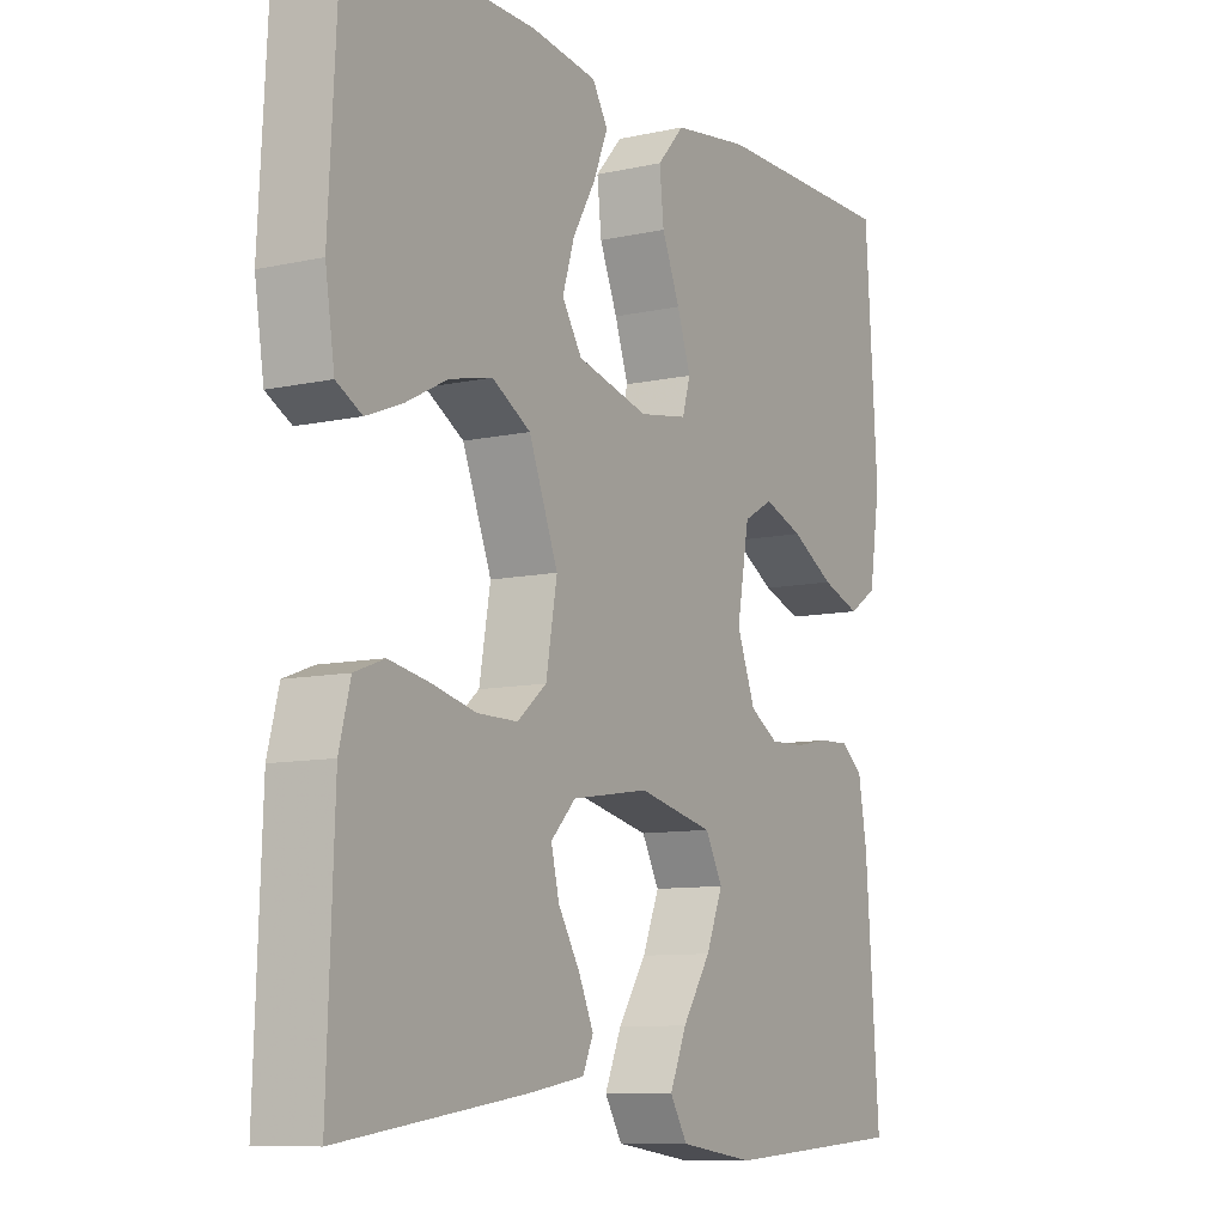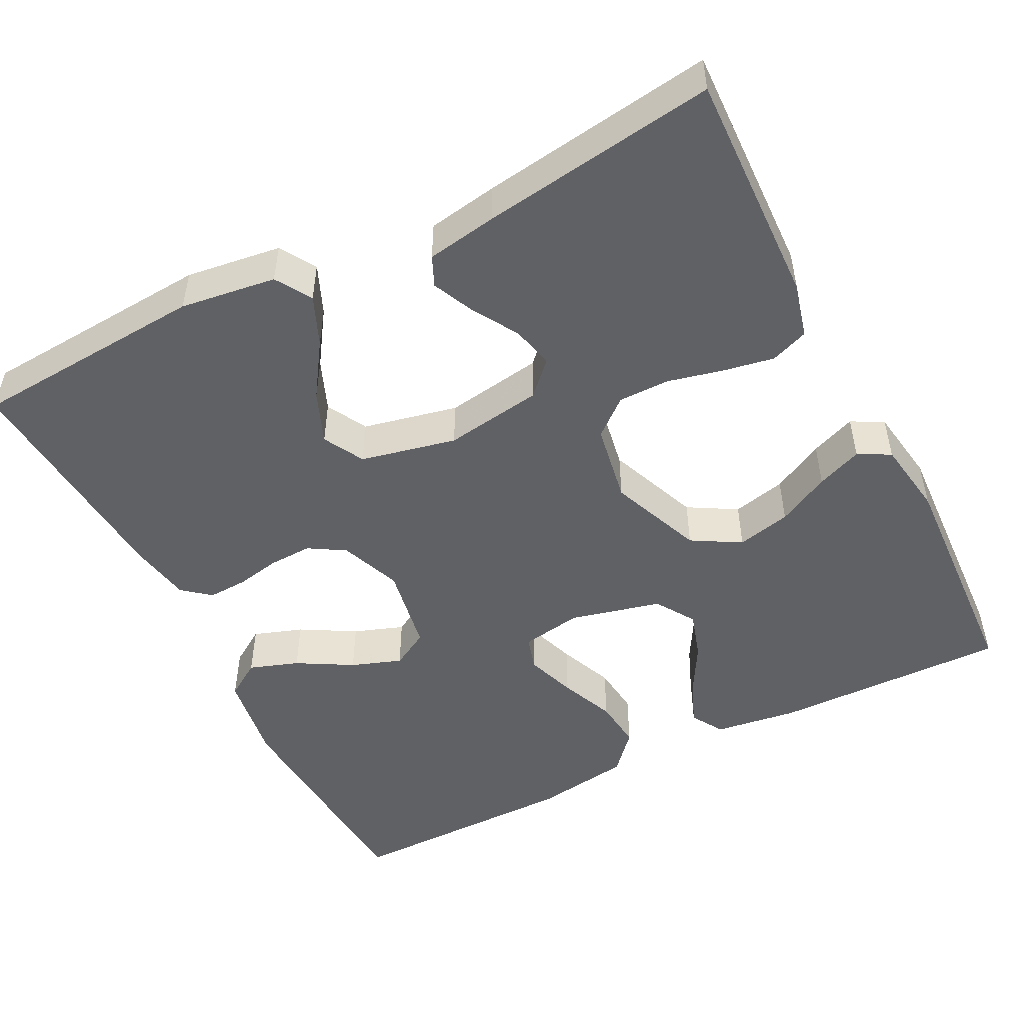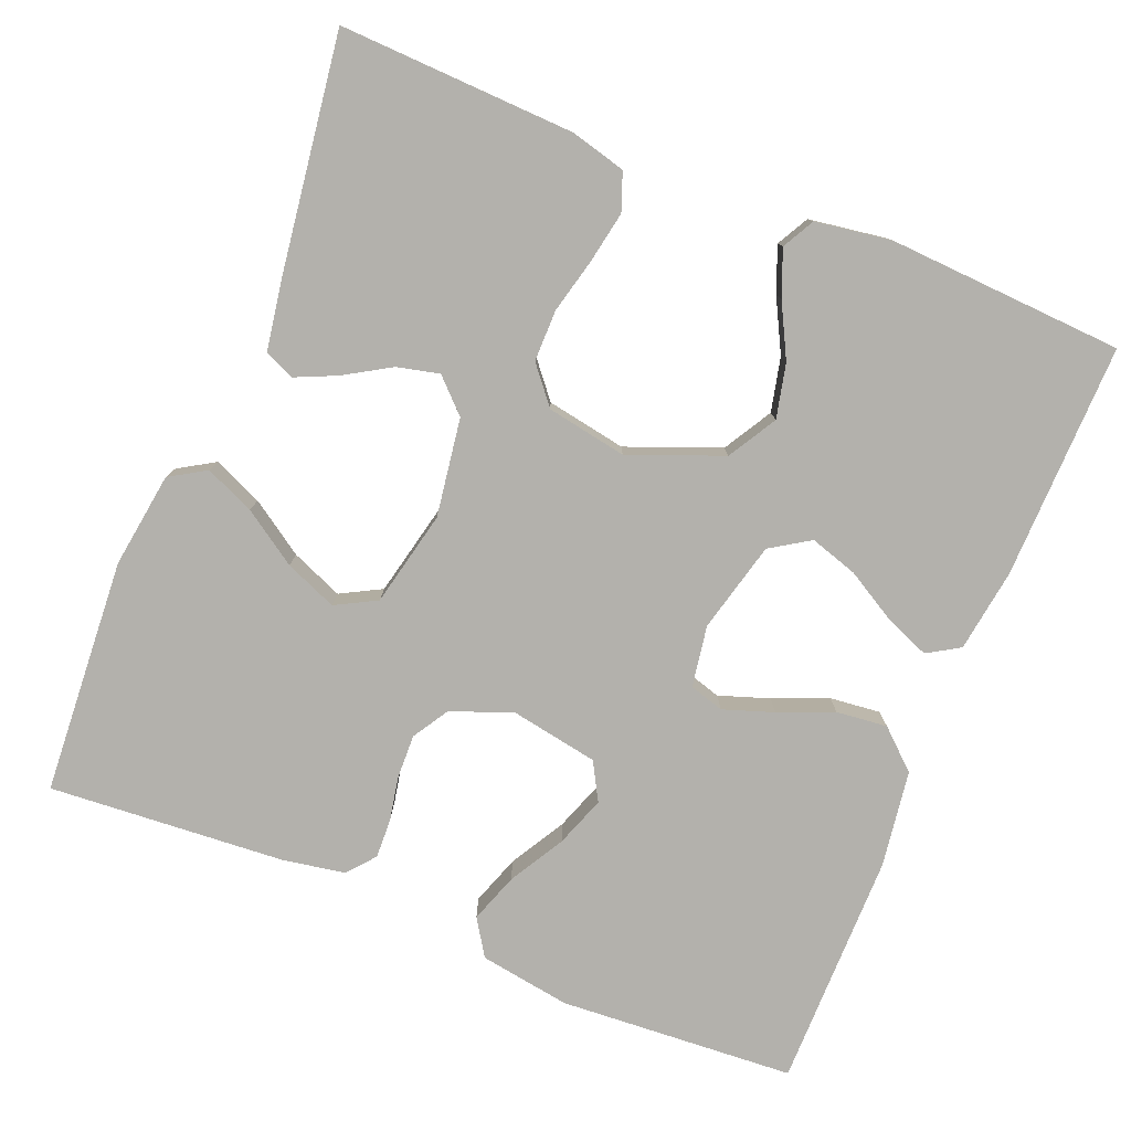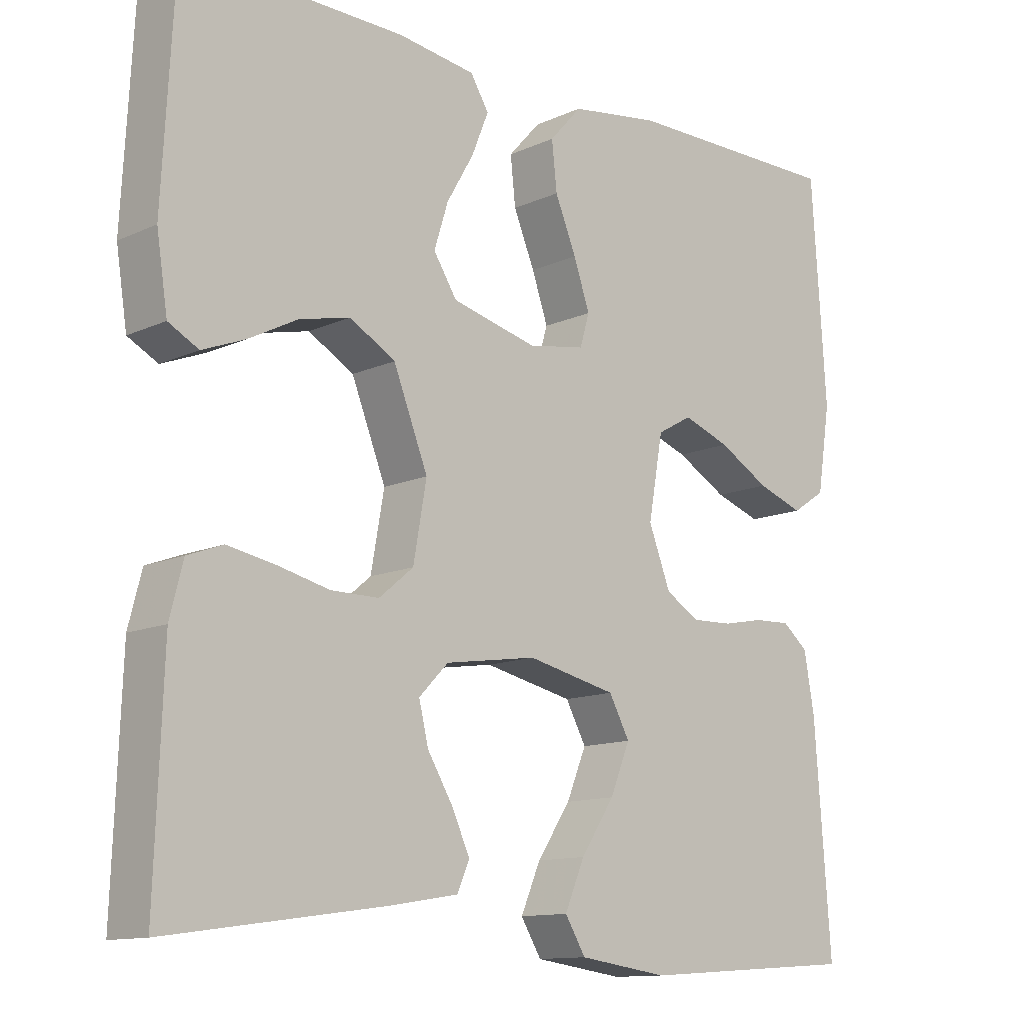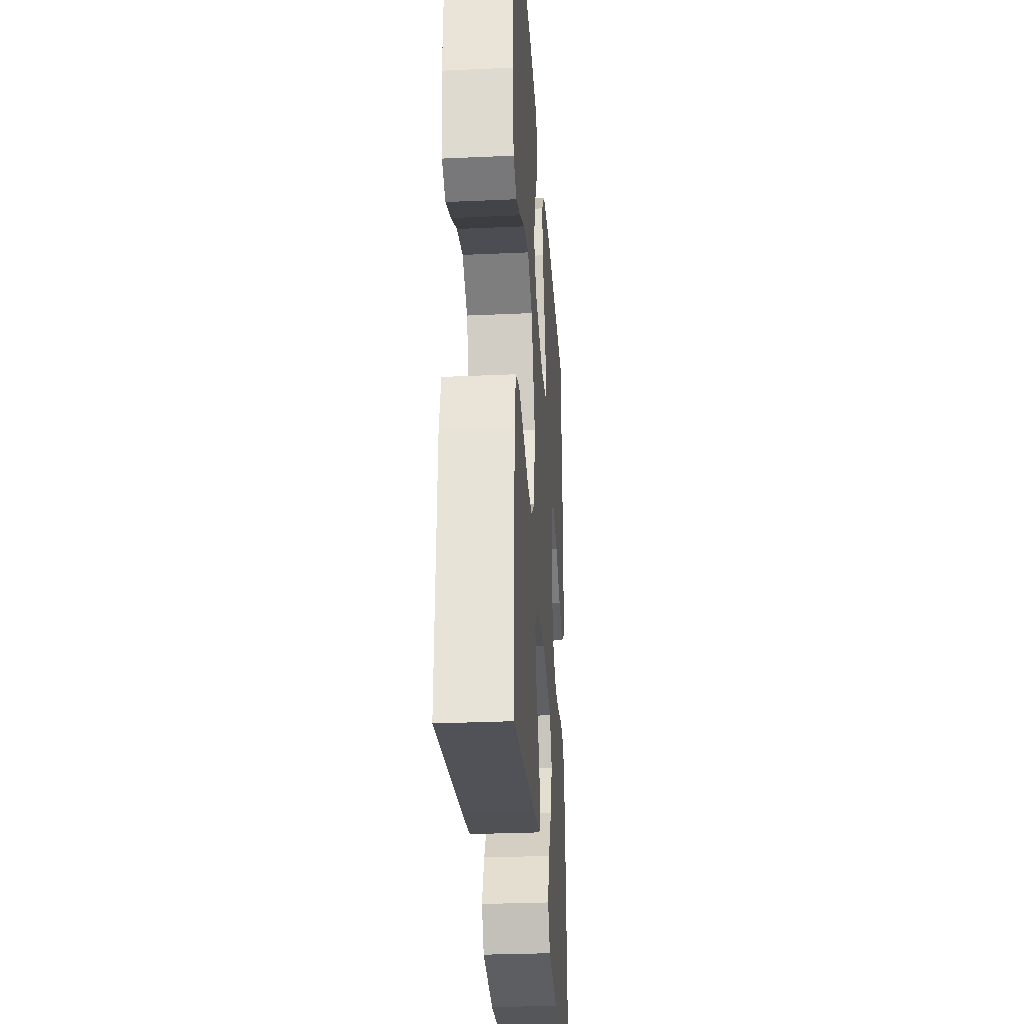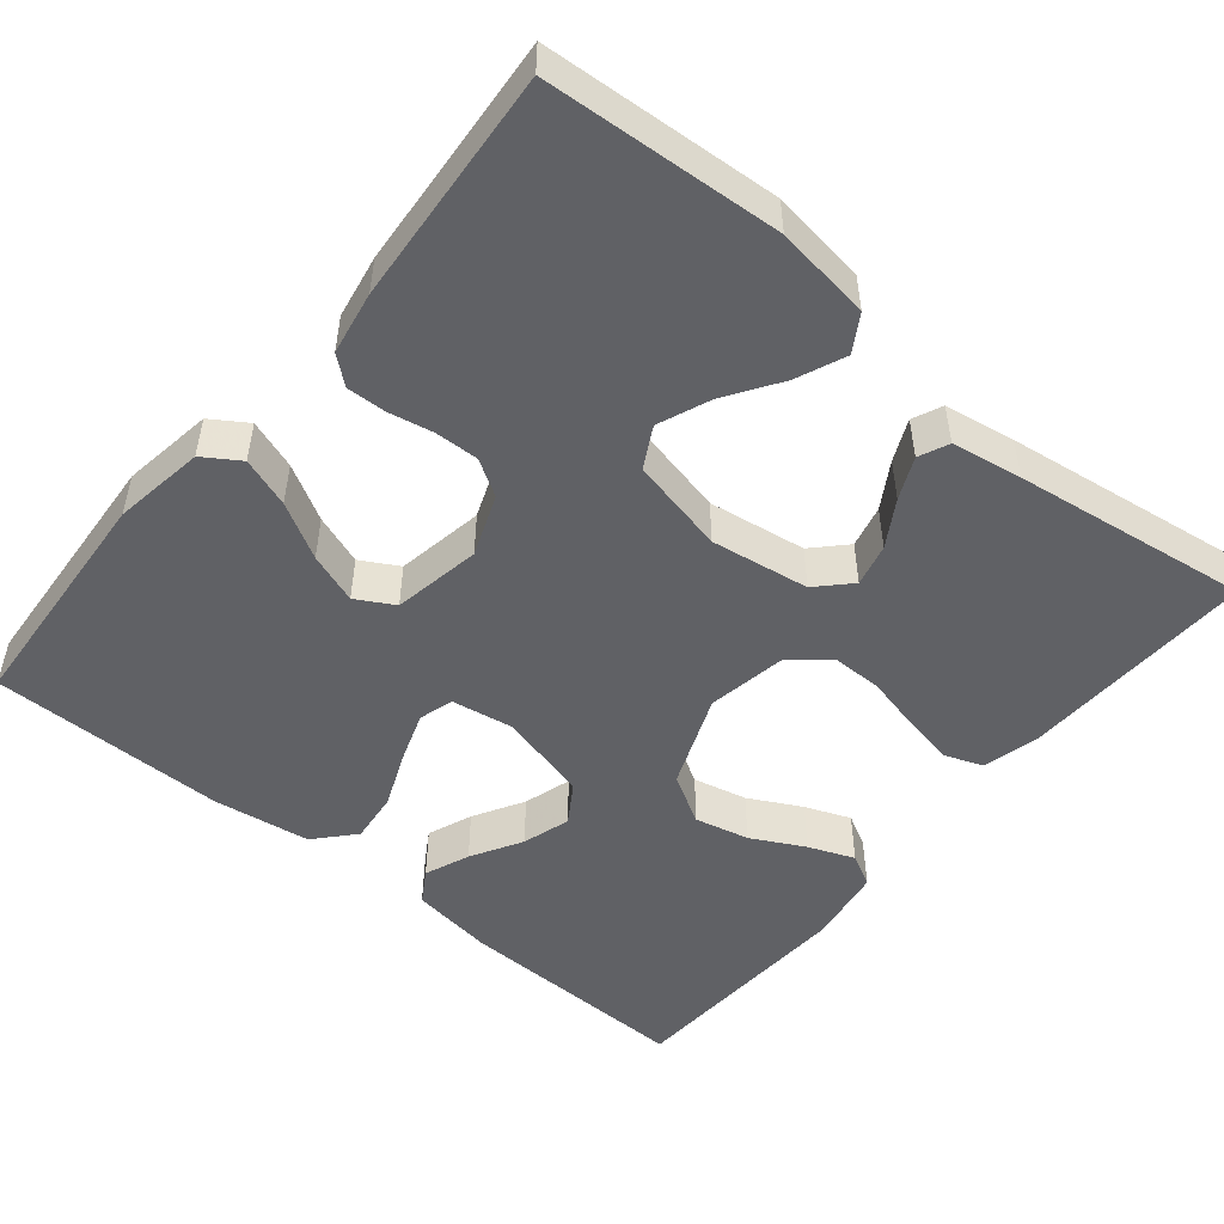
<metadata>
{"format":"obj","ext":"obj","renderer":"f3d","projection":"perspective","resolution":1024,"background":"white","views":[{"elev":-9.5,"azim":-59.9,"up":"+Z"},{"elev":-49.7,"azim":-152.9,"up":"+Y"},{"elev":-79.1,"azim":-112.2,"up":"+Y"},{"elev":-12.3,"azim":-43.3,"up":"+Z"},{"elev":-29.5,"azim":-86.2,"up":"+Z"},{"elev":-50.2,"azim":140.5,"up":"+Y"}]}
</metadata>
<code>
v -0.5 0.07 -0.5
v -0.489 0.07 -0.2
v -0.471 0.07 -0.13
v -0.423 0.07 -0.112
v -0.358 0.07 -0.124
v -0.287 0.07 -0.141
v -0.222 0.07 -0.141
v -0.175 0.07 -0.102
v -0.157 0.07 0
v -0.204 0.07 0.119
v -0.266 0.07 0.155
v -0.335 0.07 0.139
v -0.402 0.07 0.104
v -0.46 0.07 0.081
v -0.501 0.07 0.103
v -0.516 0.07 0.2
v -0.5 0.07 0.5
v -0.2 0.07 0.494
v -0.094 0.07 0.479
v -0.069 0.07 0.438
v -0.092 0.07 0.381
v -0.129 0.07 0.317
v -0.148 0.07 0.256
v -0.116 0.07 0.206
v 0 0.07 0.177
v 0.078 0.07 0.19
v 0.091 0.07 0.234
v 0.069 0.07 0.298
v 0.04 0.07 0.368
v 0.033 0.07 0.433
v 0.077 0.07 0.482
v 0.2 0.07 0.5
v 0.5 0.07 0.5
v 0.52 0.07 0.2
v 0.502 0.07 0.084
v 0.456 0.07 0.054
v 0.393 0.07 0.076
v 0.323 0.07 0.116
v 0.259 0.07 0.139
v 0.211 0.07 0.112
v 0.191 0.07 0
v 0.221 0.07 -0.078
v 0.267 0.07 -0.106
v 0.323 0.07 -0.104
v 0.379 0.07 -0.093
v 0.429 0.07 -0.091
v 0.464 0.07 -0.12
v 0.478 0.07 -0.2
v 0.5 0.07 -0.5
v 0.2 0.07 -0.52
v 0.078 0.07 -0.503
v 0.05 0.07 -0.457
v 0.077 0.07 -0.394
v 0.123 0.07 -0.325
v 0.15 0.07 -0.259
v 0.122 0.07 -0.207
v 0 0.07 -0.18
v -0.125 0.07 -0.199
v -0.165 0.07 -0.24
v -0.152 0.07 -0.294
v -0.117 0.07 -0.352
v -0.093 0.07 -0.405
v -0.11 0.07 -0.443
v -0.2 0.07 -0.458
v -0.5 0 -0.5
v -0.489 0 -0.2
v -0.471 0 -0.13
v -0.423 0 -0.112
v -0.358 0 -0.124
v -0.287 0 -0.141
v -0.222 0 -0.141
v -0.175 0 -0.102
v -0.157 0 0
v -0.204 0 0.119
v -0.266 0 0.155
v -0.335 0 0.139
v -0.402 0 0.104
v -0.46 0 0.081
v -0.501 0 0.103
v -0.516 0 0.2
v -0.5 0 0.5
v -0.2 0 0.494
v -0.094 0 0.479
v -0.069 0 0.438
v -0.092 0 0.381
v -0.129 0 0.317
v -0.148 0 0.256
v -0.116 0 0.206
v 0 0 0.177
v 0.078 0 0.19
v 0.091 0 0.234
v 0.069 0 0.298
v 0.04 0 0.368
v 0.033 0 0.433
v 0.077 0 0.482
v 0.2 0 0.5
v 0.5 0 0.5
v 0.52 0 0.2
v 0.502 0 0.084
v 0.456 0 0.054
v 0.393 0 0.076
v 0.323 0 0.116
v 0.259 0 0.139
v 0.211 0 0.112
v 0.191 0 0
v 0.221 0 -0.078
v 0.267 0 -0.106
v 0.323 0 -0.104
v 0.379 0 -0.093
v 0.429 0 -0.091
v 0.464 0 -0.12
v 0.478 0 -0.2
v 0.5 0 -0.5
v 0.2 0 -0.52
v 0.078 0 -0.503
v 0.05 0 -0.457
v 0.077 0 -0.394
v 0.123 0 -0.325
v 0.15 0 -0.259
v 0.122 0 -0.207
v 0 0 -0.18
v -0.125 0 -0.199
v -0.165 0 -0.24
v -0.152 0 -0.294
v -0.117 0 -0.352
v -0.093 0 -0.405
v -0.11 0 -0.443
v -0.2 0 -0.458
f 60 61 62 63
f 60 63 64 1
f 51 52 53 54
f 51 54 55
f 50 51 55
f 49 50 55
f 48 49 55 56
f 44 45 46 47
f 43 44 47 48
f 35 36 37 38
f 35 38 39
f 34 35 39
f 33 34 39
f 32 33 39 40
f 28 29 30 31
f 27 28 31 32
f 26 27 32 40
f 19 20 21 22
f 19 22 23
f 18 19 23
f 17 18 23
f 16 17 23 24
f 12 13 14 15
f 11 12 15 16
f 3 4 5 6
f 1 2 3 6
f 59 60 1 6
f 58 59 6 7
f 57 58 7 8
f 43 48 56 57
f 42 43 57 8
f 41 42 8 9
f 25 26 40 41
f 25 41 9 10
f 11 16 24 25
f 10 11 25
f 127 126 125 124
f 65 128 127 124
f 118 117 116 115
f 119 118 115
f 119 115 114
f 119 114 113
f 120 119 113 112
f 111 110 109 108
f 112 111 108 107
f 102 101 100 99
f 103 102 99
f 103 99 98
f 103 98 97
f 104 103 97 96
f 95 94 93 92
f 96 95 92 91
f 104 96 91 90
f 86 85 84 83
f 87 86 83
f 87 83 82
f 87 82 81
f 88 87 81 80
f 79 78 77 76
f 80 79 76 75
f 70 69 68 67
f 70 67 66 65
f 70 65 124 123
f 71 70 123 122
f 72 71 122 121
f 121 120 112 107
f 72 121 107 106
f 73 72 106 105
f 105 104 90 89
f 74 73 105 89
f 89 88 80 75
f 89 75 74
f 1 65 66 2
f 2 66 67 3
f 3 67 68 4
f 4 68 69 5
f 5 69 70 6
f 6 70 71 7
f 7 71 72 8
f 8 72 73 9
f 9 73 74 10
f 10 74 75 11
f 11 75 76 12
f 12 76 77 13
f 13 77 78 14
f 14 78 79 15
f 15 79 80 16
f 16 80 81 17
f 17 81 82 18
f 18 82 83 19
f 19 83 84 20
f 20 84 85 21
f 21 85 86 22
f 22 86 87 23
f 23 87 88 24
f 24 88 89 25
f 25 89 90 26
f 26 90 91 27
f 27 91 92 28
f 28 92 93 29
f 29 93 94 30
f 30 94 95 31
f 31 95 96 32
f 32 96 97 33
f 33 97 98 34
f 34 98 99 35
f 35 99 100 36
f 36 100 101 37
f 37 101 102 38
f 38 102 103 39
f 39 103 104 40
f 40 104 105 41
f 41 105 106 42
f 42 106 107 43
f 43 107 108 44
f 44 108 109 45
f 45 109 110 46
f 46 110 111 47
f 47 111 112 48
f 48 112 113 49
f 49 113 114 50
f 50 114 115 51
f 51 115 116 52
f 52 116 117 53
f 53 117 118 54
f 54 118 119 55
f 55 119 120 56
f 56 120 121 57
f 57 121 122 58
f 58 122 123 59
f 59 123 124 60
f 60 124 125 61
f 61 125 126 62
f 62 126 127 63
f 63 127 128 64
f 64 128 65 1

</code>
